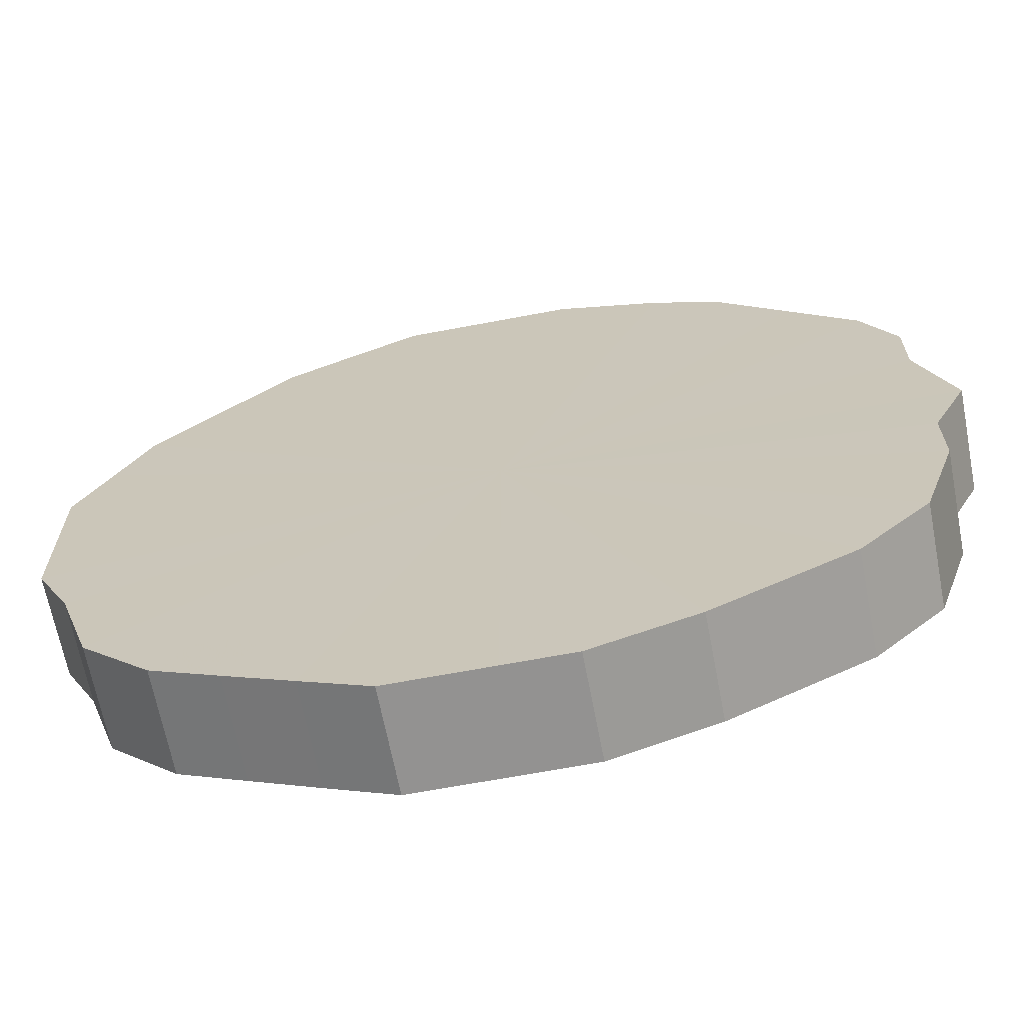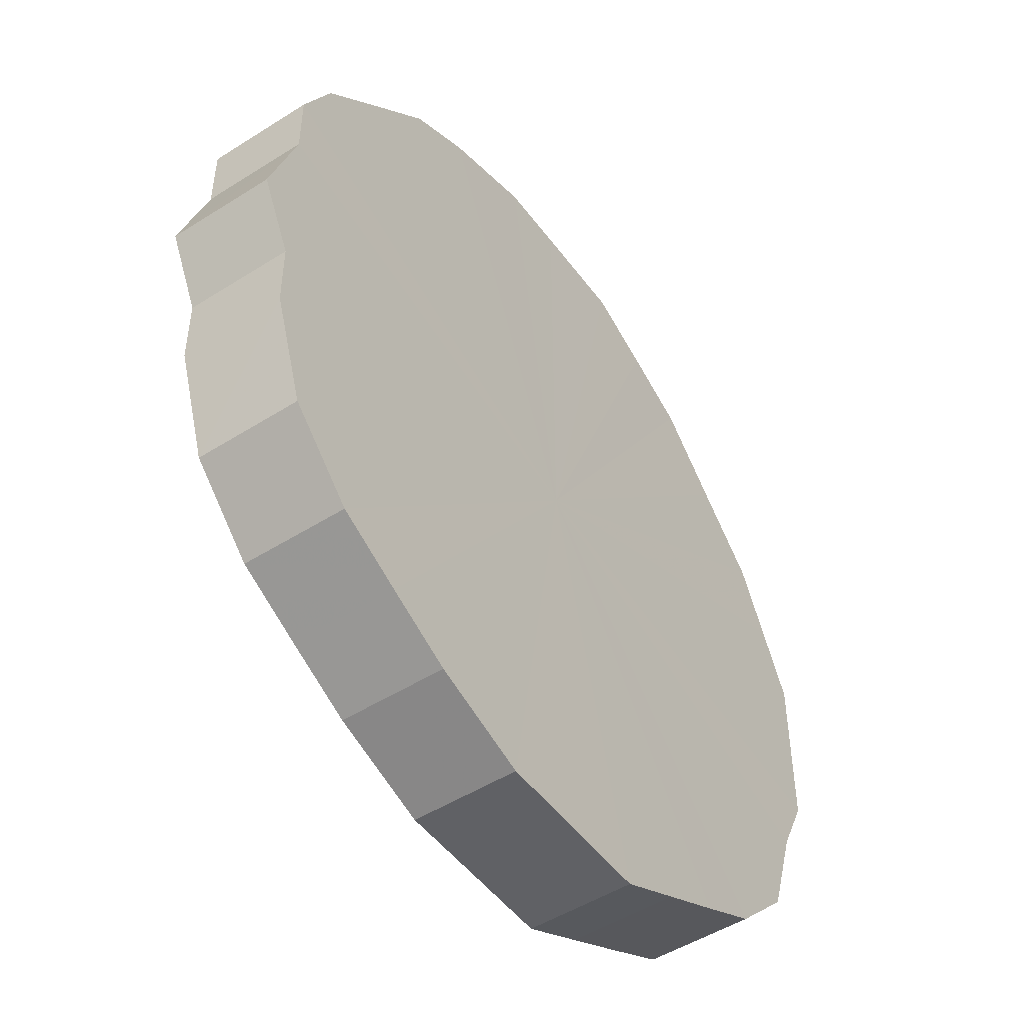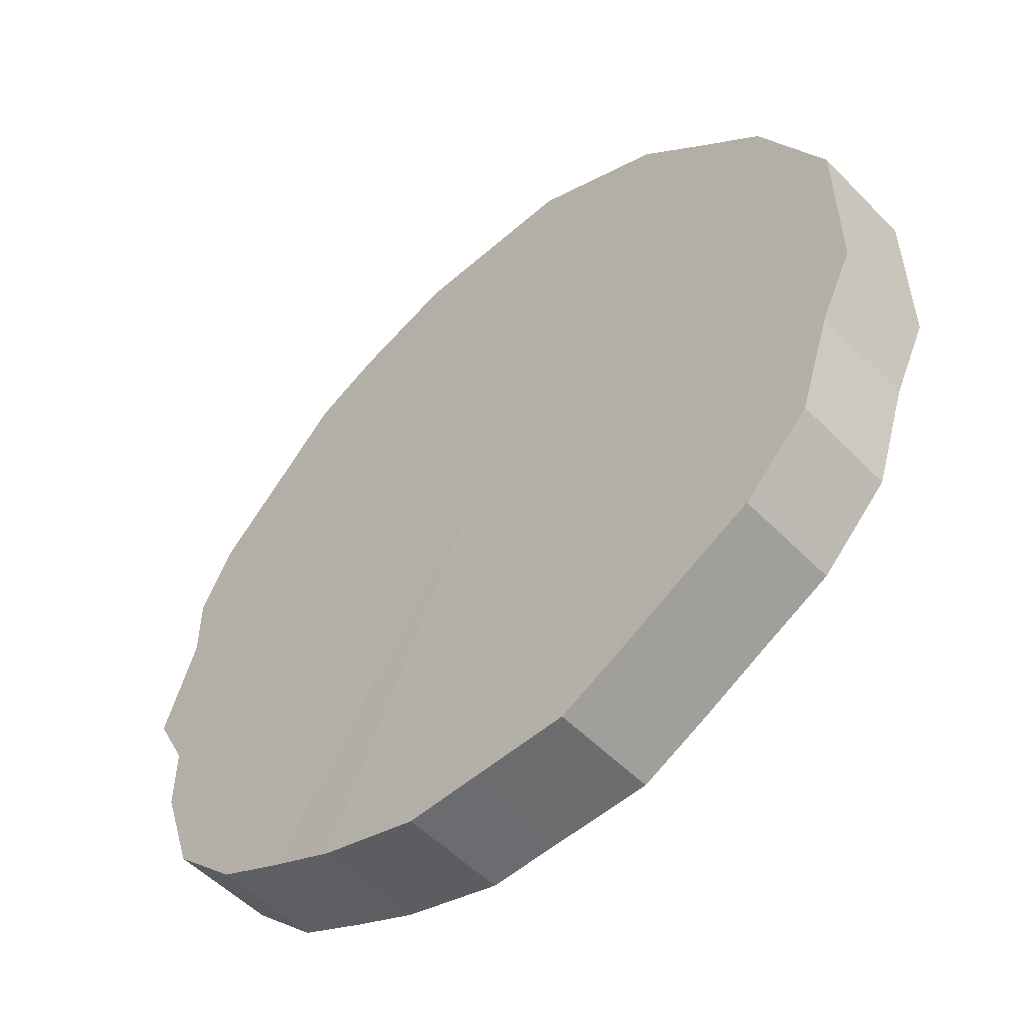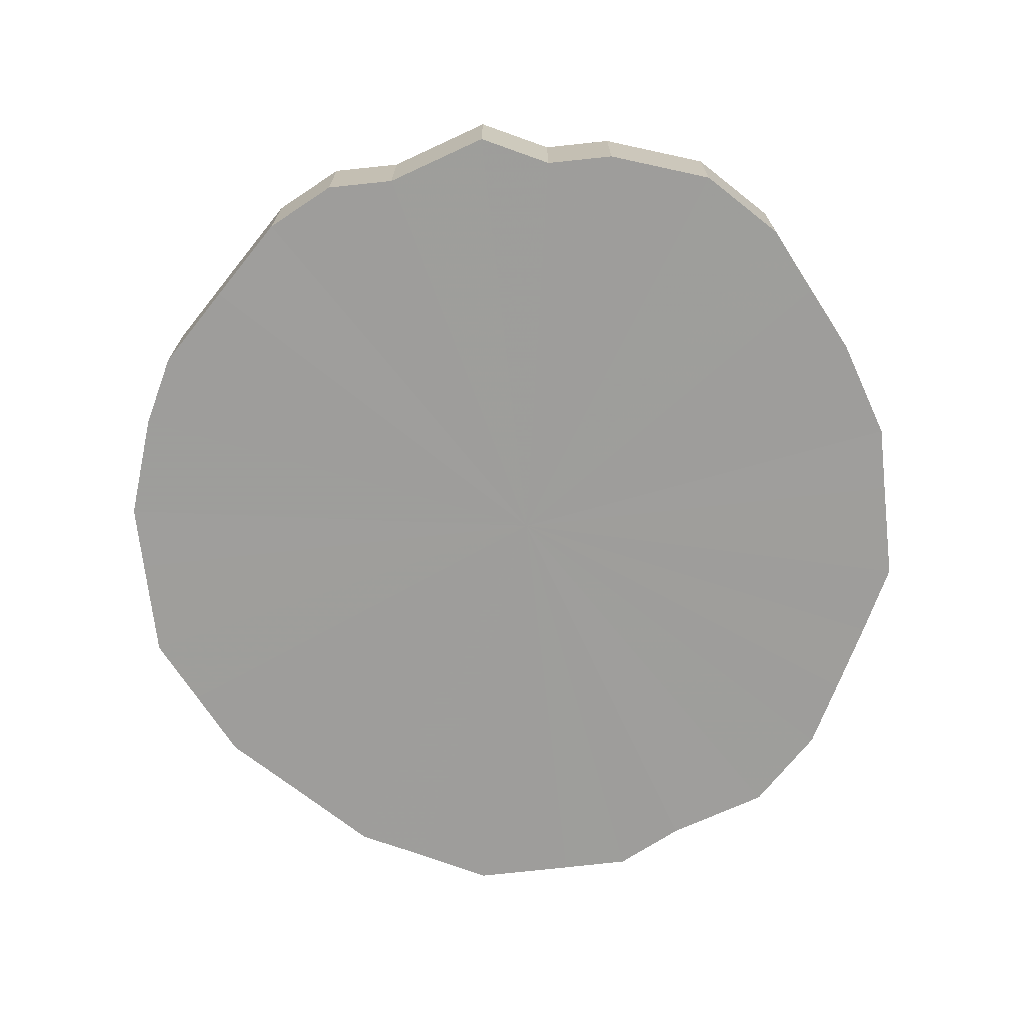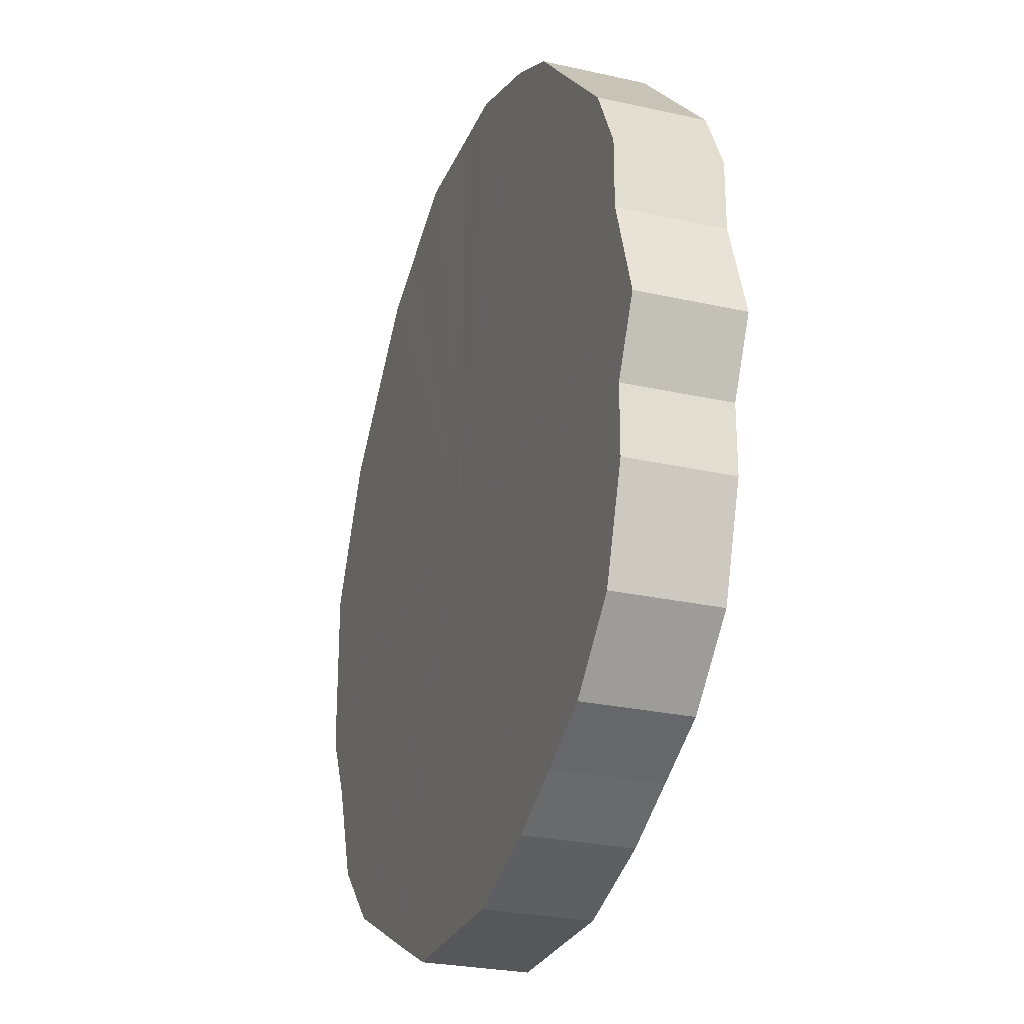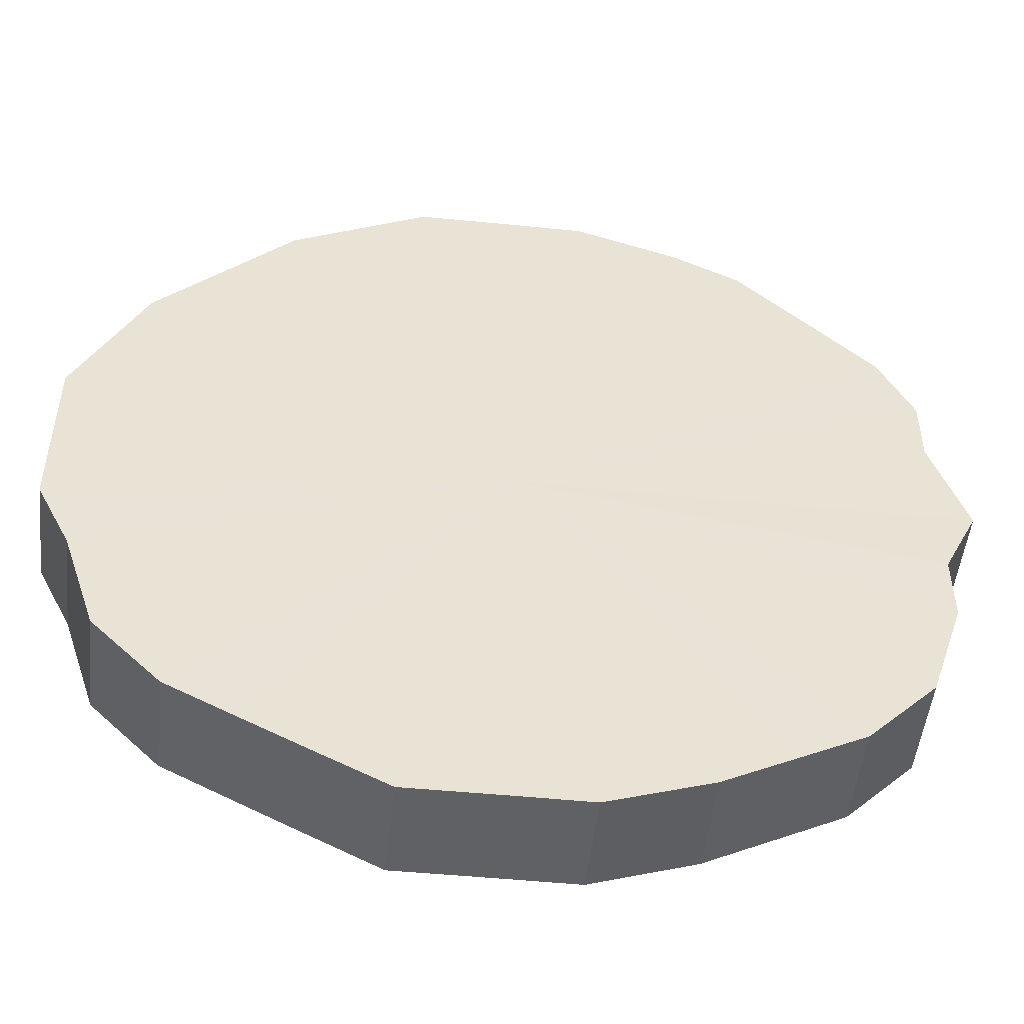
<metadata>
{"format":"obj","ext":"obj","renderer":"f3d","projection":"perspective","resolution":1024,"background":"white","views":[{"elev":-66.5,"azim":-169.3,"up":"+Y"},{"elev":-49.5,"azim":-55.0,"up":"+Y"},{"elev":-53.8,"azim":42.9,"up":"+Y"},{"elev":-70.7,"azim":-83.6,"up":"+Z"},{"elev":-26.7,"azim":-109.3,"up":"+Y"},{"elev":-49.9,"azim":173.8,"up":"+Y"}]}
</metadata>
<code>
o 17387
v 2202 1872 8.248
v 2202 1872 8.248
v 2202 1872 8.218
v 2202 1872 8.248
v 2202 1872 8.218
v 2202 1872 8.248
v 2202 1872 8.218
v 2202 1872 8.248
v 2202 1872 8.218
v 2202 1872 8.248
v 2202 1872 8.218
v 2202 1872 8.248
v 2202 1872 8.218
v 2201 1872 8.248
v 2201 1872 8.218
v 2202 1872 8.248
v 2202 1872 8.218
v 2201 1872 8.248
v 2201 1872 8.218
v 2202 1872 8.248
v 2202 1872 8.218
v 2201 1872 8.248
v 2201 1872 8.218
v 2202 1872 8.248
v 2202 1872 8.218
v 2201 1872 8.248
v 2201 1872 8.218
v 2202 1872 8.248
v 2202 1872 8.218
v 2201 1872 8.248
v 2201 1872 8.218
v 2202 1872 8.248
v 2202 1872 8.218
v 2201 1872 8.248
v 2201 1872 8.218
v 2202 1872 8.248
v 2202 1872 8.218
v 2201 1872 8.248
v 2201 1872 8.218
v 2202 1871 8.248
v 2202 1872 8.218
v 2201 1872 8.248
v 2201 1872 8.218
v 2202 1871 8.248
v 2202 1871 8.218
v 2201 1871 8.248
v 2201 1871 8.218
v 2202 1871 8.248
v 2202 1871 8.218
v 2201 1871 8.248
v 2201 1871 8.218
v 2202 1871 8.248
v 2202 1871 8.218
v 2201 1871 8.248
v 2201 1871 8.218
v 2202 1871 8.248
v 2202 1871 8.218
v 2202 1871 8.248
v 2202 1871 8.218
v 2202 1871 8.248
v 2202 1871 8.218
v 2202 1871 8.248
v 2202 1871 8.218
v 2202 1871 8.218
v 2202 1872 8.218
v 2202 1872 8.248
v 2202 1872 8.218
v 2202 1872 8.248
v 2202 1872 8.218
v 2202 1872 8.218
v 2202 1872 8.248
v 2202 1872 8.218
v 2202 1872 8.248
v 2202 1872 8.248
v 2202 1872 8.218
v 2201 1872 8.218
v 2202 1872 8.248
v 2201 1872 8.218
v 2201 1872 8.248
v 2202 1872 8.248
v 2202 1872 8.218
v 2201 1872 8.218
v 2201 1872 8.248
v 2201 1872 8.218
v 2201 1872 8.248
v 2202 1872 8.248
v 2202 1872 8.218
v 2201 1872 8.218
v 2201 1872 8.248
v 2201 1872 8.218
v 2201 1872 8.248
v 2202 1872 8.248
v 2202 1872 8.218
v 2201 1872 8.218
v 2201 1872 8.248
v 2201 1872 8.218
v 2201 1872 8.248
v 2202 1872 8.248
v 2202 1872 8.218
v 2201 1871 8.218
v 2201 1872 8.248
v 2201 1871 8.218
v 2201 1871 8.248
v 2202 1872 8.248
v 2202 1872 8.218
v 2201 1871 8.218
v 2201 1871 8.248
v 2202 1871 8.218
v 2201 1871 8.248
v 2202 1872 8.248
v 2202 1872 8.218
v 2202 1871 8.218
v 2202 1871 8.248
v 2202 1871 8.218
v 2202 1871 8.248
v 2202 1872 8.248
v 2202 1872 8.218
v 2202 1871 8.218
v 2202 1871 8.248
v 2202 1871 8.218
v 2202 1871 8.248
v 2202 1871 8.248
v 2202 1871 8.218
v 2202 1871 8.218
v 2202 1871 8.248
v 2202 1871 8.218
v 2202 1871 8.248
v 2202 1871 8.248
v 2202 1872 8.248
v 2202 1872 8.248
v 2202 1872 8.248
v 2202 1872 8.248
v 2202 1872 8.248
v 2202 1872 8.248
v 2202 1872 8.248
v 2202 1872 8.248
v 2201 1872 8.248
v 2202 1872 8.248
v 2201 1872 8.248
v 2202 1872 8.248
v 2201 1872 8.248
v 2202 1872 8.248
v 2201 1872 8.248
v 2202 1872 8.248
v 2201 1872 8.248
v 2202 1872 8.248
v 2201 1872 8.248
v 2202 1872 8.248
v 2201 1872 8.248
v 2202 1871 8.248
v 2201 1872 8.248
v 2202 1871 8.248
v 2201 1871 8.248
v 2202 1871 8.248
v 2201 1871 8.248
v 2202 1871 8.248
v 2201 1871 8.248
v 2202 1871 8.248
v 2202 1871 8.248
v 2202 1871 8.248
v 2202 1871 8.248
v 2202 1872 8.218
v 2202 1872 8.218
v 2202 1872 8.218
v 2202 1872 8.218
v 2202 1872 8.218
v 2202 1872 8.218
v 2202 1872 8.218
v 2201 1872 8.218
v 2202 1872 8.218
v 2201 1872 8.218
v 2202 1872 8.218
v 2201 1872 8.218
v 2202 1872 8.218
v 2201 1872 8.218
v 2202 1872 8.218
v 2201 1872 8.218
v 2202 1872 8.218
v 2201 1872 8.218
v 2202 1872 8.218
v 2201 1872 8.218
v 2202 1872 8.218
v 2201 1872 8.218
v 2202 1871 8.218
v 2201 1871 8.218
v 2202 1871 8.218
v 2201 1871 8.218
v 2202 1871 8.218
v 2201 1871 8.218
v 2202 1871 8.218
v 2202 1871 8.218
v 2202 1871 8.218
v 2202 1871 8.218
v 2202 1871 8.218
f 1 2 3
f 2 4 5
f 6 1 7
f 4 8 9
f 10 6 11
f 8 12 13
f 14 10 15
f 12 16 17
f 18 14 19
f 16 20 21
f 22 18 23
f 20 24 25
f 26 22 27
f 24 28 29
f 30 26 31
f 28 32 33
f 34 30 35
f 32 36 37
f 38 34 39
f 36 40 41
f 42 38 43
f 40 44 45
f 46 42 47
f 44 48 49
f 50 46 51
f 48 52 53
f 54 50 55
f 52 56 57
f 58 54 59
f 56 60 61
f 62 58 63
f 60 62 64
f 65 66 67
f 67 68 69
f 70 71 65
f 72 73 70
f 69 74 75
f 76 77 72
f 78 79 76
f 75 80 81
f 82 83 78
f 84 85 82
f 81 86 87
f 88 89 84
f 90 91 88
f 87 92 93
f 94 95 90
f 96 97 94
f 93 98 99
f 100 101 96
f 102 103 100
f 99 104 105
f 106 107 102
f 108 109 106
f 105 110 111
f 112 113 108
f 114 115 112
f 111 116 117
f 118 119 114
f 120 121 118
f 117 122 123
f 124 125 120
f 126 127 124
f 123 128 126
f 129 130 131
f 129 132 130
f 129 131 133
f 129 134 132
f 129 133 135
f 129 136 134
f 129 135 137
f 129 138 136
f 129 137 139
f 129 140 138
f 129 139 141
f 129 142 140
f 129 141 143
f 129 144 142
f 129 143 145
f 129 146 144
f 129 145 147
f 129 148 146
f 129 147 149
f 129 150 148
f 129 149 151
f 129 152 150
f 129 151 153
f 129 154 152
f 129 153 155
f 129 156 154
f 129 155 157
f 129 158 156
f 129 157 159
f 129 160 158
f 129 159 161
f 129 161 160
f 162 163 164
f 162 165 163
f 162 164 166
f 162 167 165
f 162 166 168
f 162 169 167
f 162 168 170
f 162 171 169
f 162 170 172
f 162 173 171
f 162 172 174
f 162 175 173
f 162 174 176
f 162 177 175
f 162 176 178
f 162 179 177
f 162 178 180
f 162 181 179
f 162 180 182
f 162 183 181
f 162 182 184
f 162 185 183
f 162 184 186
f 162 187 185
f 162 186 188
f 162 189 187
f 162 188 190
f 162 191 189
f 162 190 192
f 162 193 191
f 162 192 194
f 162 194 193

</code>
